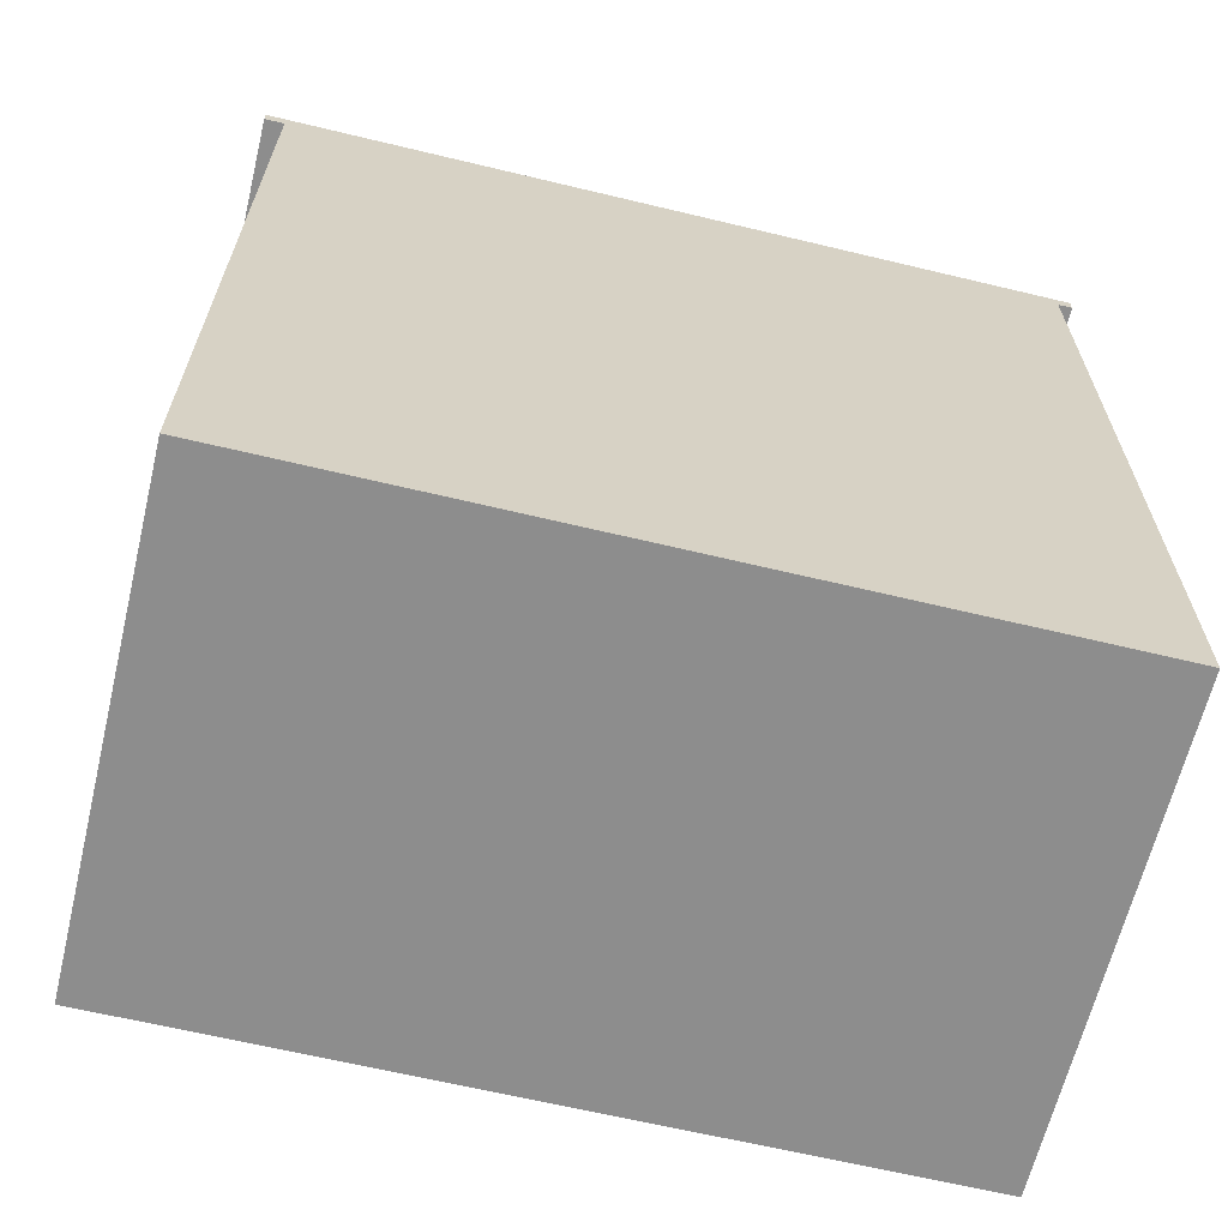
<metadata>
{"format":"obj","ext":"obj","renderer":"f3d","projection":"perspective","resolution":1024,"background":"white","views":[{"elev":-64.6,"azim":76.4,"up":"+Z"}]}
</metadata>
<code>
v -0.2876 -0.4712 -0.5
v 0.3053 0.4779 -0.5
v 0.3053 -0.4712 -0.5
v -0.2876 0.4779 -0.5
v -0.2876 0.4779 -0.5
v -0.2876 -0.4712 -0.5
v 0.3053 0.4779 -0.5
v 0.3053 -0.4712 -0.5
v -0.3053 0.4956 0.5
v 0.3053 -0.4956 0.5
v 0.3053 0.4956 0.5
v -0.3053 -0.4956 0.5
v 0.3053 -0.4956 0.5
v -0.3053 -0.4956 0.4823
v 0.3053 -0.4956 0.4823
v -0.3053 -0.4956 0.5
v 0.3053 -0.4956 0.5
v 0.3053 0.4956 0.4823
v 0.3053 0.4956 0.5
v 0.3053 0.4779 0.4823
v 0.3053 -0.4712 0.4823
v 0.3053 0.4779 -0.5
v 0.3053 -0.4956 0.4823
v 0.3053 -0.4712 -0.5
v -0.3053 0.4956 0.5
v 0.3053 0.4956 0.4823
v -0.3053 0.4956 0.4823
v 0.3053 0.4956 0.5
v -0.3053 0.4956 0.4823
v -0.3053 0.4956 0.5
v -0.3053 -0.4956 0.5
v -0.3053 -0.4956 0.4823
v -0.3053 -0.4956 0.4823
v -0.2832 -0.4956 0.4823
v -0.2832 -0.4956 0.4823
v 0.3053 -0.4712 0.4823
v 0.3053 -0.4956 0.4823
v -0.2832 -0.4712 0.4823
v -0.2876 0.4779 -0.5
v 0.3053 0.4779 -0.5
v 0.3053 0.4779 0.4823
v -0.2832 0.4779 0.2367
v -0.2876 0.4779 0.2367
v -0.2832 0.4779 0.4823
v 0.2944 0.4779 0.4823
v 0.3053 0.4779 0.4823
v 0.3053 0.4956 0.4823
v 0.3053 -0.4712 0.4823
v -0.2876 -0.4712 -0.5
v 0.3053 -0.4712 -0.5
v -0.2832 -0.4712 0.2367
v -0.2832 -0.4712 0.4823
v -0.2876 -0.4712 0.2367
v -0.3053 0.4956 0.4823
v -0.2832 0.4779 0.4823
v -0.2832 0.4779 0.2367
v -0.2832 0.2655 0.3658
v -0.2832 0.4779 0.4823
v -0.2832 0.257 0.3622
v -0.2832 -0.4712 0.2367
v -0.2832 0.2728 0.3714
v -0.2832 0.2785 0.3787
v -0.2832 0.282 0.3873
v -0.2832 0.2832 0.3964
v -0.2832 0.2478 0.361
v -0.2832 0.2387 0.3622
v -0.2832 0.2301 0.3658
v -0.2832 0.2228 0.3714
v -0.2832 0.2171 0.3787
v -0.2832 0.2136 0.3873
v -0.2832 0.2124 0.3964
v -0.2832 -0.2301 0.3658
v -0.2832 -0.2227 0.3714
v -0.2832 -0.2171 0.3787
v -0.2832 -0.2136 0.3873
v -0.2832 -0.2124 0.3964
v -0.2832 -0.2386 0.3622
v -0.2832 -0.2478 0.361
v -0.2832 -0.2569 0.3622
v -0.2832 -0.2655 0.3658
v -0.2832 -0.2728 0.3714
v -0.2832 -0.2784 0.3787
v -0.2832 -0.2819 0.3873
v -0.2832 -0.2832 0.3964
v -0.2832 -0.4712 0.4823
v -0.2832 0.2478 0.4318
v -0.2832 0.257 0.4306
v -0.2832 0.2655 0.4271
v -0.2832 0.2728 0.4215
v -0.2832 0.2785 0.4141
v -0.2832 0.282 0.4056
v -0.2832 0.2387 0.4306
v -0.2832 0.2301 0.4271
v -0.2832 0.2228 0.4215
v -0.2832 0.2171 0.4141
v -0.2832 0.2136 0.4056
v -0.2832 -0.2386 0.4306
v -0.2832 -0.2301 0.4271
v -0.2832 -0.2227 0.4215
v -0.2832 -0.2171 0.4141
v -0.2832 -0.2136 0.4056
v -0.2832 -0.2478 0.4318
v -0.2832 -0.2569 0.4306
v -0.2832 -0.2655 0.4271
v -0.2832 -0.2728 0.4215
v -0.2832 -0.2784 0.4141
v -0.2832 -0.2819 0.4056
v -0.2876 0.4779 -0.5
v -0.2876 0.2728 -0.3408
v -0.2876 0.4779 -0.1316
v -0.2876 0.2655 -0.3465
v -0.2876 0.257 -0.35
v -0.2876 -0.4712 -0.5
v -0.2876 0.2785 -0.3335
v -0.2876 0.282 -0.325
v -0.2876 0.2832 -0.3158
v -0.2876 0.2478 -0.3512
v -0.2876 0.2387 -0.35
v -0.2876 0.2301 -0.3465
v -0.2876 0.2228 -0.3408
v -0.2876 0.2171 -0.3335
v -0.2876 0.2136 -0.325
v -0.2876 0.2124 -0.3158
v -0.2876 -0.2301 -0.3465
v -0.2876 -0.2227 -0.3408
v -0.2876 -0.2171 -0.3335
v -0.2876 -0.2136 -0.325
v -0.2876 -0.2124 -0.3158
v -0.2876 -0.2386 -0.35
v -0.2876 -0.2478 -0.3512
v -0.2876 -0.2569 -0.35
v -0.2876 -0.2655 -0.3465
v -0.2876 -0.2728 -0.3408
v -0.2876 -0.2784 -0.3335
v -0.2876 -0.2819 -0.325
v -0.2876 -0.2832 -0.3158
v -0.2876 0.257 -0.2816
v -0.2876 -0.4712 -0.1316
v -0.2876 0.2655 -0.2852
v -0.2876 0.2728 -0.2908
v -0.2876 0.2785 -0.2981
v -0.2876 0.282 -0.3067
v -0.2876 0.2478 -0.2804
v -0.2876 0.2387 -0.2816
v -0.2876 0.2301 -0.2852
v -0.2876 0.2228 -0.2908
v -0.2876 0.2171 -0.2981
v -0.2876 0.2136 -0.3067
v -0.2876 -0.2301 -0.2852
v -0.2876 -0.2227 -0.2908
v -0.2876 -0.2171 -0.2981
v -0.2876 -0.2136 -0.3067
v -0.2876 -0.2386 -0.2816
v -0.2876 -0.2478 -0.2804
v -0.2876 -0.2569 -0.2816
v -0.2876 -0.2655 -0.2852
v -0.2876 -0.2728 -0.2908
v -0.2876 -0.2784 -0.2981
v -0.2876 -0.2819 -0.3067
v -0.2876 0.2728 0.02752
v -0.2876 0.4779 0.2367
v -0.2876 0.2655 0.02189
v -0.2876 0.257 0.01835
v -0.2876 0.2785 0.03485
v -0.2876 0.282 0.04338
v -0.2876 0.2832 0.05255
v -0.2876 0.2478 0.01715
v -0.2876 0.2387 0.01835
v -0.2876 0.2301 0.02189
v -0.2876 0.2228 0.02752
v -0.2876 0.2171 0.03485
v -0.2876 0.2136 0.04338
v -0.2876 0.2124 0.05255
v -0.2876 -0.2301 0.02189
v -0.2876 -0.2227 0.02752
v -0.2876 -0.2171 0.03485
v -0.2876 -0.2136 0.04338
v -0.2876 -0.2124 0.05255
v -0.2876 -0.2386 0.01835
v -0.2876 -0.2478 0.01715
v -0.2876 -0.2569 0.01835
v -0.2876 -0.2655 0.02189
v -0.2876 -0.2728 0.02752
v -0.2876 -0.2784 0.03485
v -0.2876 -0.2819 0.04338
v -0.2876 -0.2832 0.05255
v -0.2876 0.257 0.08674
v -0.2876 -0.4712 0.2367
v -0.2876 0.2655 0.0832
v -0.2876 0.2728 0.07758
v -0.2876 0.2785 0.07024
v -0.2876 0.282 0.06171
v -0.2876 0.2478 0.08794
v -0.2876 0.2387 0.08674
v -0.2876 0.2301 0.0832
v -0.2876 0.2228 0.07758
v -0.2876 0.2171 0.07024
v -0.2876 0.2136 0.06171
v -0.2876 -0.2301 0.0832
v -0.2876 -0.2227 0.07758
v -0.2876 -0.2171 0.07024
v -0.2876 -0.2136 0.06171
v -0.2876 -0.2386 0.08674
v -0.2876 -0.2478 0.08794
v -0.2876 -0.2569 0.08674
v -0.2876 -0.2655 0.0832
v -0.2876 -0.2728 0.07758
v -0.2876 -0.2784 0.07024
v -0.2876 -0.2819 0.06171
v -0.2876 0.4779 0.2367
v -0.2832 -0.4712 0.2367
v -0.2832 0.4779 0.2367
v -0.2876 -0.4712 0.2367
v -0.3053 -0.2136 0.3873
v -0.3053 -0.2136 0.4056
v -0.3053 -0.2124 0.3964
v -0.3053 -0.2171 0.3787
v -0.3053 -0.2171 0.4141
v -0.3053 -0.2227 0.3714
v -0.3053 -0.2227 0.4215
v -0.3053 -0.2301 0.3658
v -0.3053 -0.2301 0.4271
v -0.3053 -0.2386 0.3622
v -0.3053 -0.2386 0.4306
v -0.3053 -0.2478 0.361
v -0.3053 -0.2478 0.4318
v -0.3053 -0.2569 0.3622
v -0.3053 -0.2569 0.4306
v -0.3053 -0.2655 0.3658
v -0.3053 -0.2655 0.4271
v -0.3053 -0.2728 0.3714
v -0.3053 -0.2728 0.4215
v -0.3053 -0.2784 0.3787
v -0.3053 -0.2784 0.4141
v -0.3053 -0.2819 0.3873
v -0.3053 -0.2819 0.4056
v -0.3053 -0.2832 0.3964
v -0.3053 -0.2123 0.4002
v -0.2832 -0.2123 0.3926
v -0.2832 -0.2152 0.4109
v -0.3053 -0.2152 0.3819
v -0.2832 -0.2171 0.3787
v -0.2832 -0.2227 0.3714
v -0.3053 -0.2261 0.3682
v -0.2832 -0.2349 0.3632
v -0.3053 -0.2386 0.3622
v -0.3053 -0.2516 0.361
v -0.2832 -0.2532 0.3612
v -0.3053 -0.2696 0.368
v -0.2832 -0.2694 0.3682
v -0.2832 -0.2803 0.3819
v -0.3053 -0.2784 0.3787
v -0.3053 -0.2833 0.3928
v -0.2832 -0.2833 0.4001
v -0.3053 -0.2803 0.411
v -0.2832 -0.2784 0.4141
v -0.2832 -0.2696 0.4248
v -0.3053 -0.2694 0.4247
v -0.3053 -0.2532 0.4317
v -0.2832 -0.2516 0.4319
v -0.3053 -0.2349 0.4297
v -0.2832 -0.2386 0.4306
v -0.2832 -0.2261 0.4246
v -0.3053 -0.2227 0.4215
v -0.3053 -0.2171 0.4141
v -0.3053 -0.2136 0.04338
v -0.3053 -0.2136 0.06171
v -0.3053 -0.2124 0.05255
v -0.3053 -0.2171 0.03485
v -0.3053 -0.2171 0.07024
v -0.3053 -0.2227 0.02752
v -0.3053 -0.2227 0.07758
v -0.3053 -0.2301 0.02189
v -0.3053 -0.2301 0.0832
v -0.3053 -0.2386 0.01835
v -0.3053 -0.2386 0.08674
v -0.3053 -0.2478 0.01715
v -0.3053 -0.2478 0.08794
v -0.3053 -0.2569 0.01835
v -0.3053 -0.2569 0.08674
v -0.3053 -0.2655 0.02189
v -0.3053 -0.2655 0.0832
v -0.3053 -0.2728 0.02752
v -0.3053 -0.2728 0.07758
v -0.3053 -0.2784 0.03485
v -0.3053 -0.2784 0.07024
v -0.3053 -0.2819 0.04338
v -0.3053 -0.2819 0.06171
v -0.3053 -0.2832 0.05255
v -0.3053 -0.2516 0.01708
v -0.2876 -0.235 0.01926
v -0.2876 -0.2532 0.0173
v -0.3053 -0.2386 0.01835
v -0.3053 -0.2696 0.02415
v -0.2876 -0.2694 0.02431
v -0.2876 -0.2803 0.038
v -0.3053 -0.2784 0.03485
v -0.3053 -0.2833 0.0489
v -0.2876 -0.2833 0.05619
v -0.3053 -0.2803 0.06709
v -0.2876 -0.2784 0.07024
v -0.2876 -0.2696 0.08095
v -0.3053 -0.2694 0.08078
v -0.3053 -0.2532 0.08779
v -0.2876 -0.2516 0.08801
v -0.3053 -0.2349 0.08582
v -0.2876 -0.2386 0.08674
v -0.2876 -0.2261 0.08073
v -0.3053 -0.2227 0.07758
v -0.2876 -0.2152 0.06704
v -0.3053 -0.2171 0.07024
v -0.3053 -0.2123 0.05633
v -0.2876 -0.2123 0.04876
v -0.3053 -0.2152 0.03805
v -0.2876 -0.2171 0.03485
v -0.2876 -0.2227 0.02752
v -0.3053 -0.2261 0.02437
v -0.3053 -0.2136 -0.325
v -0.3053 -0.2136 -0.3067
v -0.3053 -0.2124 -0.3158
v -0.3053 -0.2171 -0.3335
v -0.3053 -0.2171 -0.2981
v -0.3053 -0.2227 -0.3408
v -0.3053 -0.2227 -0.2908
v -0.3053 -0.2301 -0.3465
v -0.3053 -0.2301 -0.2852
v -0.3053 -0.2386 -0.35
v -0.3053 -0.2386 -0.2816
v -0.3053 -0.2478 -0.3512
v -0.3053 -0.2478 -0.2804
v -0.3053 -0.2569 -0.35
v -0.3053 -0.2569 -0.2816
v -0.3053 -0.2655 -0.3465
v -0.3053 -0.2655 -0.2852
v -0.3053 -0.2728 -0.3408
v -0.3053 -0.2728 -0.2908
v -0.3053 -0.2784 -0.3335
v -0.3053 -0.2784 -0.2981
v -0.3053 -0.2819 -0.325
v -0.3053 -0.2819 -0.3067
v -0.3053 -0.2832 -0.3158
v -0.3053 -0.2516 -0.3513
v -0.2876 -0.2349 -0.3491
v -0.2876 -0.2532 -0.3511
v -0.3053 -0.2386 -0.35
v -0.3053 -0.2695 -0.3442
v -0.2876 -0.2694 -0.3441
v -0.2876 -0.2803 -0.3304
v -0.3053 -0.281 -0.3288
v -0.2876 -0.2832 -0.3158
v -0.3053 -0.2832 -0.3158
v -0.2876 -0.281 -0.3028
v -0.3053 -0.2803 -0.3013
v -0.2876 -0.2695 -0.2874
v -0.3053 -0.2694 -0.2876
v -0.3053 -0.2532 -0.2806
v -0.2876 -0.2516 -0.2804
v -0.3053 -0.2349 -0.2825
v -0.2876 -0.2386 -0.2816
v -0.2876 -0.2261 -0.2876
v -0.3053 -0.2227 -0.2908
v -0.2876 -0.2152 -0.3013
v -0.3053 -0.2171 -0.2981
v -0.3053 -0.2123 -0.312
v -0.2876 -0.2123 -0.3196
v -0.3053 -0.2152 -0.3303
v -0.2876 -0.2171 -0.3335
v -0.2876 -0.2227 -0.3408
v -0.3053 -0.2261 -0.344
v -0.3053 0.282 -0.325
v -0.3053 0.282 -0.3067
v -0.3053 0.2832 -0.3158
v -0.3053 0.2785 -0.3335
v -0.3053 0.2785 -0.2981
v -0.3053 0.2728 -0.3408
v -0.3053 0.2728 -0.2908
v -0.3053 0.2655 -0.3465
v -0.3053 0.2655 -0.2852
v -0.3053 0.257 -0.35
v -0.3053 0.257 -0.2816
v -0.3053 0.2478 -0.3512
v -0.3053 0.2478 -0.2804
v -0.3053 0.2387 -0.35
v -0.3053 0.2387 -0.2816
v -0.3053 0.2301 -0.3465
v -0.3053 0.2301 -0.2852
v -0.3053 0.2228 -0.3408
v -0.3053 0.2228 -0.2908
v -0.3053 0.2171 -0.3335
v -0.3053 0.2171 -0.2981
v -0.3053 0.2136 -0.325
v -0.3053 0.2136 -0.3067
v -0.3053 0.2124 -0.3158
v -0.3053 0.2833 -0.312
v -0.2876 0.2833 -0.3196
v -0.2876 0.2804 -0.3013
v -0.3053 0.2804 -0.3303
v -0.2876 0.2785 -0.3335
v -0.2876 0.2728 -0.3408
v -0.3053 0.2695 -0.344
v -0.2876 0.2606 -0.3491
v -0.3053 0.257 -0.35
v -0.3053 0.244 -0.3513
v -0.2876 0.2423 -0.3511
v -0.3053 0.226 -0.3442
v -0.2876 0.2262 -0.3441
v -0.2876 0.2152 -0.3304
v -0.3053 0.2146 -0.3288
v -0.2876 0.2124 -0.3158
v -0.3053 0.2124 -0.3158
v -0.2876 0.2146 -0.3028
v -0.3053 0.2152 -0.3013
v -0.2876 0.226 -0.2874
v -0.3053 0.2262 -0.2876
v -0.3053 0.2423 -0.2806
v -0.2876 0.244 -0.2804
v -0.3053 0.2606 -0.2825
v -0.2876 0.257 -0.2816
v -0.2876 0.2695 -0.2876
v -0.3053 0.2728 -0.2908
v -0.3053 0.2785 -0.2981
v -0.3053 0.282 0.04338
v -0.3053 0.282 0.06171
v -0.3053 0.2832 0.05255
v -0.3053 0.2785 0.03485
v -0.3053 0.2785 0.07024
v -0.3053 0.2728 0.02752
v -0.3053 0.2728 0.07758
v -0.3053 0.2655 0.02189
v -0.3053 0.2655 0.0832
v -0.3053 0.257 0.01835
v -0.3053 0.257 0.08674
v -0.3053 0.2478 0.01715
v -0.3053 0.2478 0.08794
v -0.3053 0.2387 0.01835
v -0.3053 0.2387 0.08674
v -0.3053 0.2301 0.02189
v -0.3053 0.2301 0.0832
v -0.3053 0.2228 0.02752
v -0.3053 0.2228 0.07758
v -0.3053 0.2171 0.03485
v -0.3053 0.2171 0.07024
v -0.3053 0.2136 0.04338
v -0.3053 0.2136 0.06171
v -0.3053 0.2124 0.05255
v -0.3053 0.244 0.01708
v -0.2876 0.2606 0.01926
v -0.2876 0.2423 0.0173
v -0.3053 0.257 0.01835
v -0.3053 0.226 0.02415
v -0.2876 0.2262 0.02431
v -0.2876 0.2152 0.038
v -0.3053 0.2171 0.03485
v -0.3053 0.2123 0.0489
v -0.2876 0.2123 0.05619
v -0.3053 0.2152 0.06709
v -0.2876 0.2171 0.07024
v -0.2876 0.226 0.08095
v -0.3053 0.2262 0.08078
v -0.3053 0.2423 0.08779
v -0.2876 0.244 0.08801
v -0.3053 0.2606 0.08582
v -0.2876 0.257 0.08674
v -0.2876 0.2695 0.08073
v -0.3053 0.2728 0.07758
v -0.2876 0.2804 0.06704
v -0.3053 0.2785 0.07024
v -0.3053 0.2833 0.05633
v -0.2876 0.2833 0.04876
v -0.3053 0.2804 0.03805
v -0.2876 0.2785 0.03485
v -0.2876 0.2728 0.02752
v -0.3053 0.2695 0.02437
v -0.3053 0.282 0.3873
v -0.3053 0.282 0.4056
v -0.3053 0.2832 0.3964
v -0.3053 0.2785 0.3787
v -0.3053 0.2785 0.4141
v -0.3053 0.2728 0.3714
v -0.3053 0.2728 0.4215
v -0.3053 0.2655 0.3658
v -0.3053 0.2655 0.4271
v -0.3053 0.257 0.3622
v -0.3053 0.257 0.4306
v -0.3053 0.2478 0.361
v -0.3053 0.2478 0.4318
v -0.3053 0.2387 0.3622
v -0.3053 0.2387 0.4306
v -0.3053 0.2301 0.3658
v -0.3053 0.2301 0.4271
v -0.3053 0.2228 0.3714
v -0.3053 0.2228 0.4215
v -0.3053 0.2171 0.3787
v -0.3053 0.2171 0.4141
v -0.3053 0.2136 0.3873
v -0.3053 0.2136 0.4056
v -0.3053 0.2124 0.3964
v -0.3053 0.244 0.361
v -0.2832 0.2606 0.3632
v -0.2832 0.2423 0.3612
v -0.3053 0.257 0.3622
v -0.3053 0.226 0.368
v -0.2832 0.2262 0.3682
v -0.2832 0.2152 0.3819
v -0.3053 0.2171 0.3787
v -0.3053 0.2123 0.3928
v -0.2832 0.2123 0.4001
v -0.3053 0.2152 0.411
v -0.2832 0.2171 0.4141
v -0.2832 0.226 0.4248
v -0.3053 0.2262 0.4247
v -0.3053 0.2423 0.4317
v -0.2832 0.244 0.4319
v -0.3053 0.2606 0.4297
v -0.2832 0.257 0.4306
v -0.2832 0.2695 0.4246
v -0.3053 0.2728 0.4215
v -0.2832 0.2804 0.4109
v -0.3053 0.2785 0.4141
v -0.3053 0.2833 0.4002
v -0.2832 0.2833 0.3926
v -0.3053 0.2804 0.3819
v -0.2832 0.2785 0.3787
v -0.2832 0.2728 0.3714
v -0.3053 0.2695 0.3682
v -0.2832 -0.4596 0.4823
v 0.2944 0.4779 0.4823
v -0.2832 0.4779 0.4823
v -0.2832 0.4779 0.4823
v 0.2944 0.4779 0.4823
v -0.2832 -0.4596 0.4823
f 1 2 3
f 2 1 4
f 5 6 7
f 8 7 6
f 9 10 11
f 10 9 12
f 13 14 15
f 14 13 16
f 17 18 19
f 18 17 20
f 20 17 21
f 20 21 22
f 21 17 23
f 24 22 21
f 25 26 27
f 26 25 28
f 30 29 31
f 31 29 32
f 35 36 37
f 36 35 38
f 40 39 41
f 41 39 42
f 42 39 43
f 41 42 44
f 48 49 50
f 49 48 51
f 51 48 52
f 53 49 51
f 55 54 46
f 47 46 54
f 33 54 34
f 55 34 54
f 56 57 58
f 57 56 59
f 59 56 60
f 58 57 61
f 58 61 62
f 58 62 63
f 58 63 64
f 59 60 65
f 65 60 66
f 66 60 67
f 67 60 68
f 68 60 69
f 69 60 70
f 70 60 71
f 71 60 72
f 71 72 73
f 71 73 74
f 71 74 75
f 71 75 76
f 72 60 77
f 77 60 78
f 78 60 79
f 79 60 80
f 80 60 81
f 81 60 82
f 82 60 83
f 83 60 84
f 84 60 85
f 58 86 85
f 86 58 87
f 87 58 88
f 88 58 89
f 89 58 90
f 90 58 91
f 91 58 64
f 85 86 92
f 85 92 93
f 85 93 94
f 85 94 95
f 85 95 96
f 85 96 71
f 85 71 97
f 97 71 98
f 98 71 99
f 99 71 100
f 100 71 101
f 101 71 76
f 85 97 102
f 85 102 103
f 85 103 104
f 85 104 105
f 85 105 106
f 85 106 107
f 85 107 84
f 108 109 110
f 109 108 111
f 111 108 112
f 112 108 113
f 110 109 114
f 110 114 115
f 110 115 116
f 112 113 117
f 117 113 118
f 118 113 119
f 119 113 120
f 120 113 121
f 121 113 122
f 122 113 123
f 123 113 124
f 123 124 125
f 123 125 126
f 123 126 127
f 123 127 128
f 124 113 129
f 129 113 130
f 130 113 131
f 131 113 132
f 132 113 133
f 133 113 134
f 134 113 135
f 135 113 136
f 110 137 138
f 137 110 139
f 139 110 140
f 140 110 141
f 141 110 142
f 142 110 116
f 138 137 143
f 138 143 144
f 138 144 145
f 138 145 146
f 138 146 147
f 138 147 148
f 138 148 123
f 138 123 149
f 149 123 150
f 150 123 151
f 151 123 152
f 152 123 128
f 138 149 153
f 138 153 154
f 138 154 155
f 138 155 156
f 138 156 157
f 138 157 158
f 138 158 159
f 138 159 136
f 138 136 113
f 110 160 161
f 160 110 162
f 162 110 163
f 163 110 138
f 161 160 164
f 161 164 165
f 161 165 166
f 163 138 167
f 167 138 168
f 168 138 169
f 169 138 170
f 170 138 171
f 171 138 172
f 172 138 173
f 173 138 174
f 173 174 175
f 173 175 176
f 173 176 177
f 173 177 178
f 174 138 179
f 179 138 180
f 180 138 181
f 181 138 182
f 182 138 183
f 183 138 184
f 184 138 185
f 185 138 186
f 161 187 188
f 187 161 189
f 189 161 190
f 190 161 191
f 191 161 192
f 192 161 166
f 188 187 193
f 188 193 194
f 188 194 195
f 188 195 196
f 188 196 197
f 188 197 198
f 188 198 173
f 188 173 199
f 199 173 200
f 200 173 201
f 201 173 202
f 202 173 178
f 188 199 203
f 188 203 204
f 188 204 205
f 188 205 206
f 188 206 207
f 188 207 208
f 188 208 209
f 188 209 186
f 188 186 138
f 210 211 212
f 211 210 213
f 214 215 216
f 215 214 217
f 215 217 218
f 218 217 219
f 218 219 220
f 220 219 221
f 220 221 222
f 222 221 223
f 222 223 224
f 224 223 225
f 224 225 226
f 226 225 227
f 226 227 228
f 228 227 229
f 228 229 230
f 230 229 231
f 230 231 232
f 232 231 233
f 232 233 234
f 234 233 235
f 234 235 236
f 236 235 237
f 239 238 240
f 238 239 241
f 242 241 239
f 241 243 244
f 243 241 242
f 244 243 245
f 245 246 244
f 247 245 248
f 245 247 246
f 249 248 250
f 248 249 247
f 251 249 250
f 249 251 252
f 252 251 253
f 254 253 251
f 253 254 255
f 256 255 254
f 257 255 256
f 255 257 258
f 259 257 260
f 257 259 258
f 261 260 262
f 260 261 259
f 261 262 263
f 263 264 261
f 264 240 265
f 240 264 263
f 265 240 238
f 266 267 268
f 267 266 269
f 267 269 270
f 270 269 271
f 270 271 272
f 272 271 273
f 272 273 274
f 274 273 275
f 274 275 276
f 276 275 277
f 276 277 278
f 278 277 279
f 278 279 280
f 280 279 281
f 280 281 282
f 282 281 283
f 282 283 284
f 284 283 285
f 284 285 286
f 286 285 287
f 286 287 288
f 288 287 289
f 290 291 292
f 291 290 293
f 294 292 295
f 292 294 290
f 296 294 295
f 294 296 297
f 297 296 298
f 299 298 296
f 298 299 300
f 301 300 299
f 302 300 301
f 300 302 303
f 304 302 305
f 302 304 303
f 306 305 307
f 305 306 304
f 306 307 308
f 308 309 306
f 309 310 311
f 310 309 308
f 311 310 312
f 313 312 310
f 312 313 314
f 315 314 313
f 314 316 317
f 316 314 315
f 317 316 291
f 291 293 317
f 318 319 320
f 319 318 321
f 319 321 322
f 322 321 323
f 322 323 324
f 324 323 325
f 324 325 326
f 326 325 327
f 326 327 328
f 328 327 329
f 328 329 330
f 330 329 331
f 330 331 332
f 332 331 333
f 332 333 334
f 334 333 335
f 334 335 336
f 336 335 337
f 336 337 338
f 338 337 339
f 338 339 340
f 340 339 341
f 342 343 344
f 343 342 345
f 346 344 347
f 344 346 342
f 348 346 347
f 346 348 349
f 350 349 348
f 349 350 351
f 352 351 350
f 351 352 353
f 354 353 352
f 353 354 355
f 356 354 357
f 354 356 355
f 358 357 359
f 357 358 356
f 358 359 360
f 360 361 358
f 361 362 363
f 362 361 360
f 363 362 364
f 365 364 362
f 364 365 366
f 367 366 365
f 366 368 369
f 368 366 367
f 369 368 343
f 343 345 369
f 370 371 372
f 371 370 373
f 371 373 374
f 374 373 375
f 374 375 376
f 376 375 377
f 376 377 378
f 378 377 379
f 378 379 380
f 380 379 381
f 380 381 382
f 382 381 383
f 382 383 384
f 384 383 385
f 384 385 386
f 386 385 387
f 386 387 388
f 388 387 389
f 388 389 390
f 390 389 391
f 390 391 392
f 392 391 393
f 395 394 396
f 394 395 397
f 398 397 395
f 397 399 400
f 399 397 398
f 400 399 401
f 401 402 400
f 403 401 404
f 401 403 402
f 405 404 406
f 404 405 403
f 407 405 406
f 405 407 408
f 409 408 407
f 408 409 410
f 411 410 409
f 410 411 412
f 413 412 411
f 412 413 414
f 415 413 416
f 413 415 414
f 417 416 418
f 416 417 415
f 417 418 419
f 419 420 417
f 420 396 421
f 396 420 419
f 421 396 394
f 422 423 424
f 423 422 425
f 423 425 426
f 426 425 427
f 426 427 428
f 428 427 429
f 428 429 430
f 430 429 431
f 430 431 432
f 432 431 433
f 432 433 434
f 434 433 435
f 434 435 436
f 436 435 437
f 436 437 438
f 438 437 439
f 438 439 440
f 440 439 441
f 440 441 442
f 442 441 443
f 442 443 444
f 444 443 445
f 446 447 448
f 447 446 449
f 450 448 451
f 448 450 446
f 452 450 451
f 450 452 453
f 453 452 454
f 455 454 452
f 454 455 456
f 457 456 455
f 458 456 457
f 456 458 459
f 460 458 461
f 458 460 459
f 462 461 463
f 461 462 460
f 462 463 464
f 464 465 462
f 465 466 467
f 466 465 464
f 467 466 468
f 469 468 466
f 468 469 470
f 471 470 469
f 470 472 473
f 472 470 471
f 473 472 447
f 447 449 473
f 474 475 476
f 475 474 477
f 475 477 478
f 478 477 479
f 478 479 480
f 480 479 481
f 480 481 482
f 482 481 483
f 482 483 484
f 484 483 485
f 484 485 486
f 486 485 487
f 486 487 488
f 488 487 489
f 488 489 490
f 490 489 491
f 490 491 492
f 492 491 493
f 492 493 494
f 494 493 495
f 494 495 496
f 496 495 497
f 498 499 500
f 499 498 501
f 502 500 503
f 500 502 498
f 504 502 503
f 502 504 505
f 505 504 506
f 507 506 504
f 506 507 508
f 509 508 507
f 510 508 509
f 508 510 511
f 512 510 513
f 510 512 511
f 514 513 515
f 513 514 512
f 514 515 516
f 516 517 514
f 517 518 519
f 518 517 516
f 519 518 520
f 521 520 518
f 520 521 522
f 523 522 521
f 522 524 525
f 524 522 523
f 525 524 499
f 499 501 525
f 526 527 528
f 529 530 531

</code>
